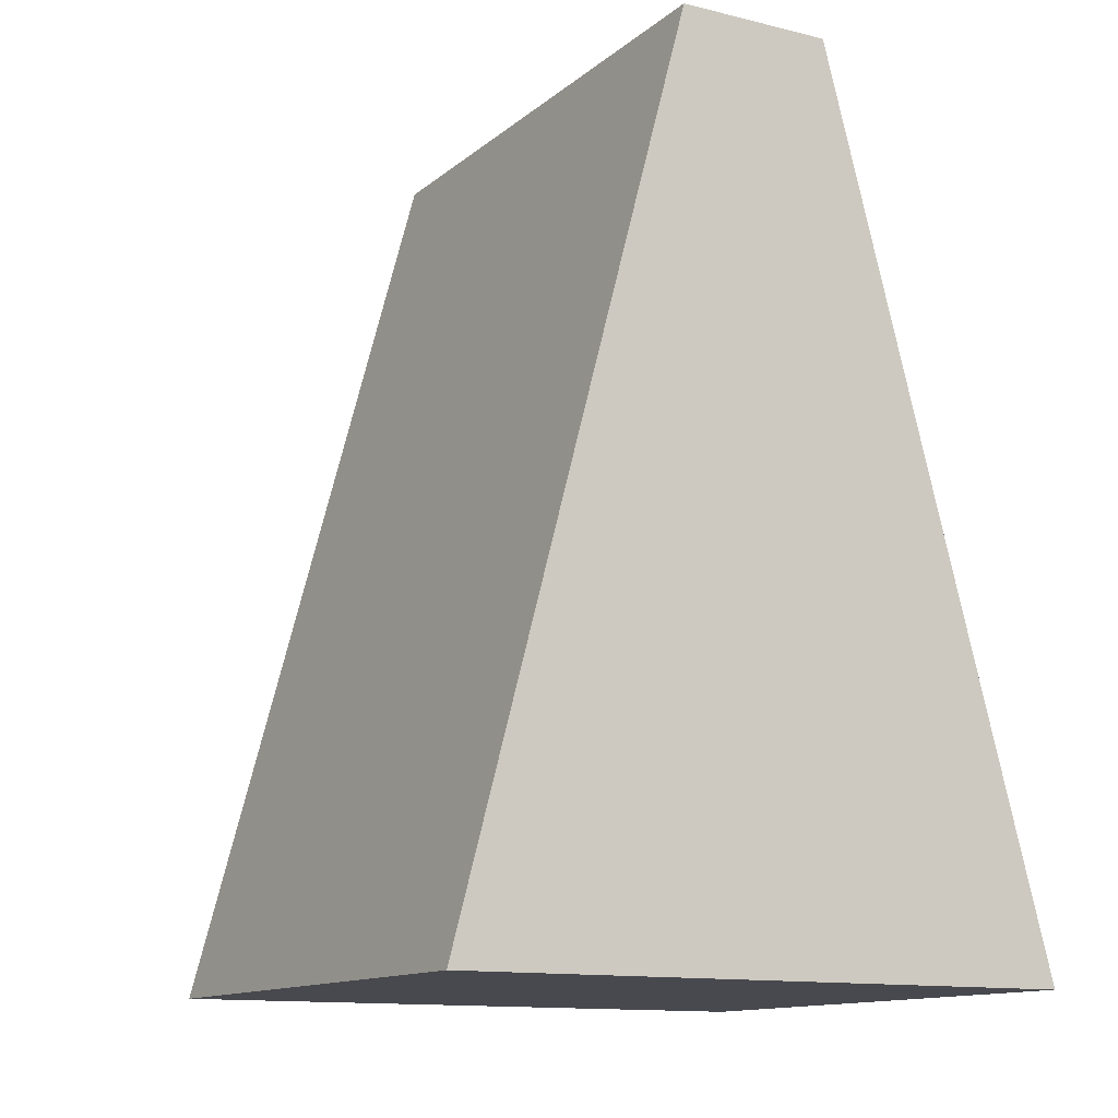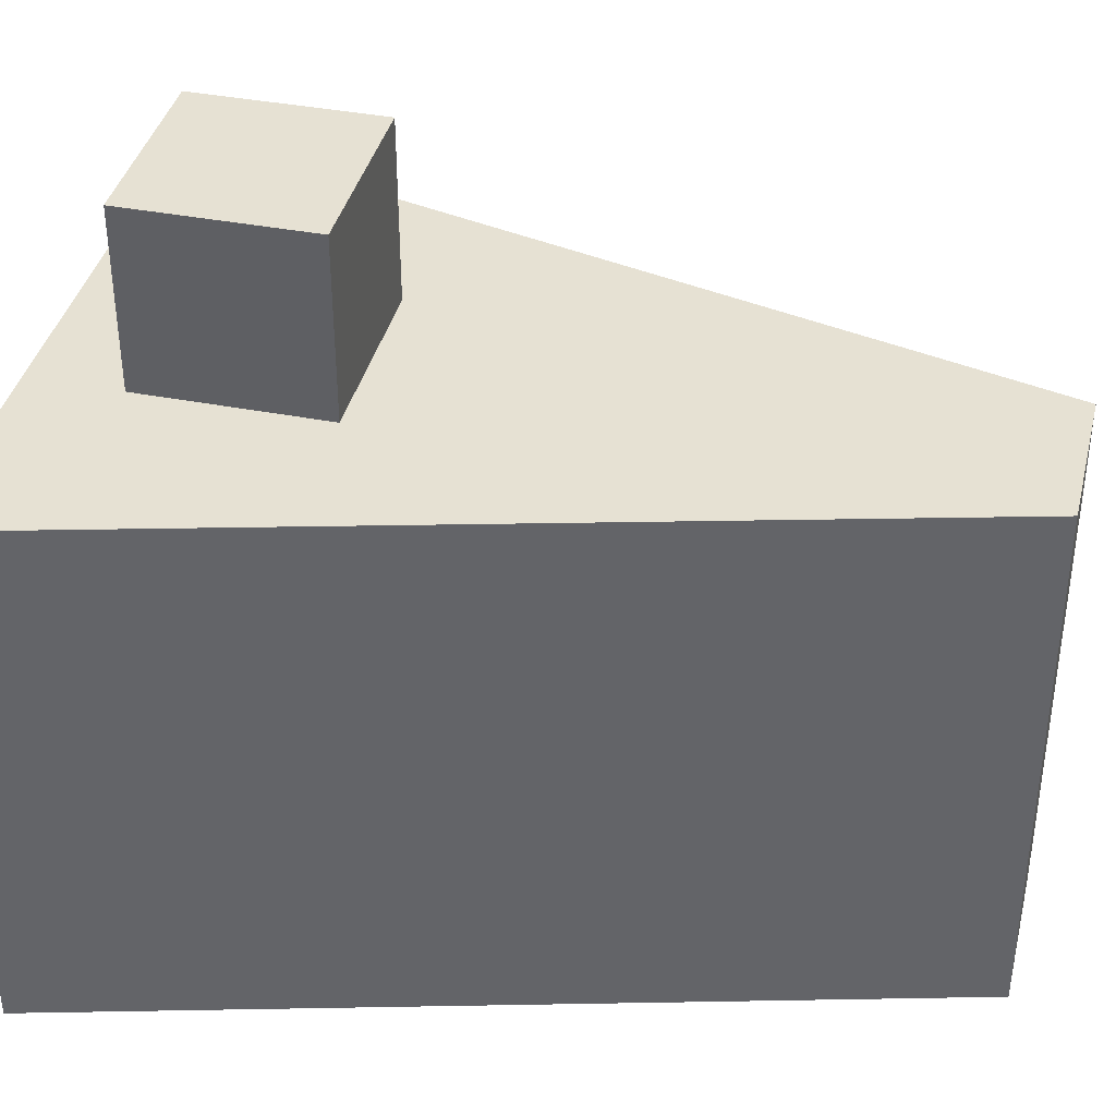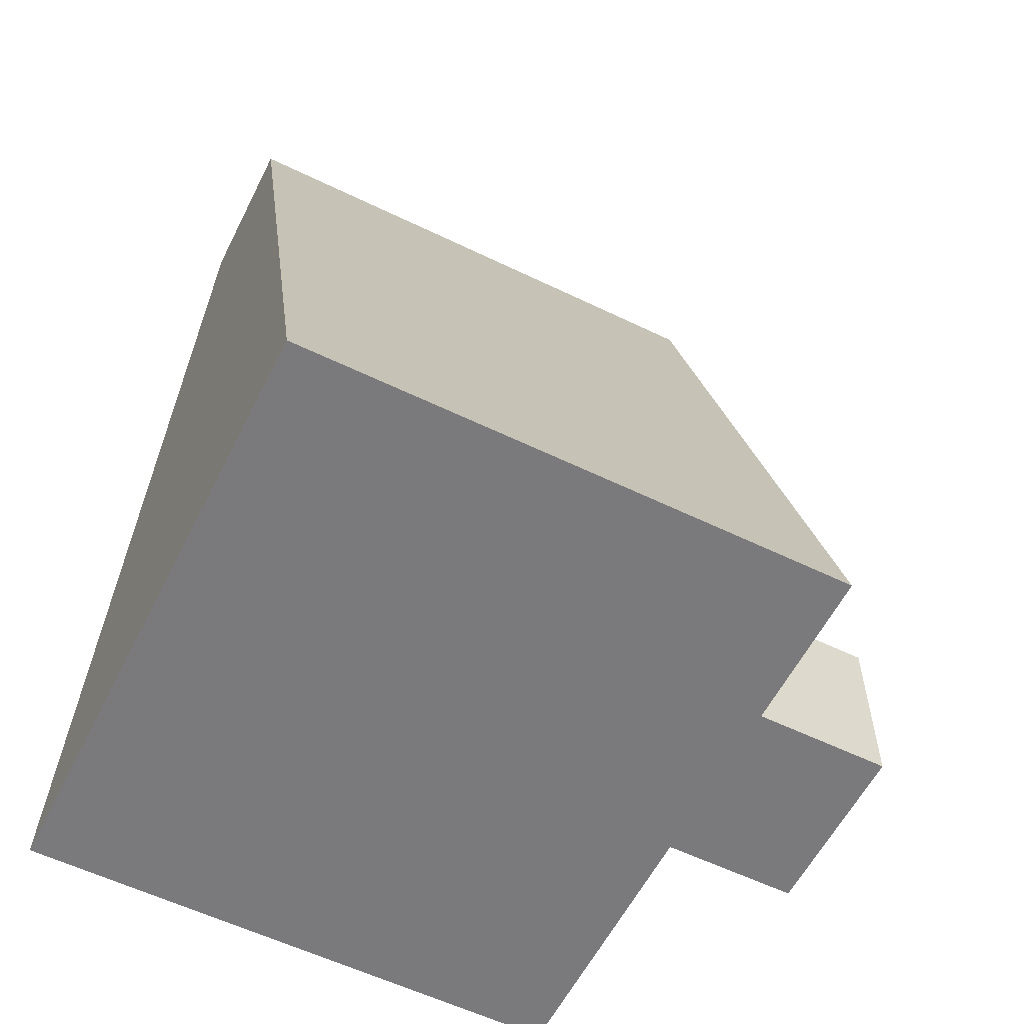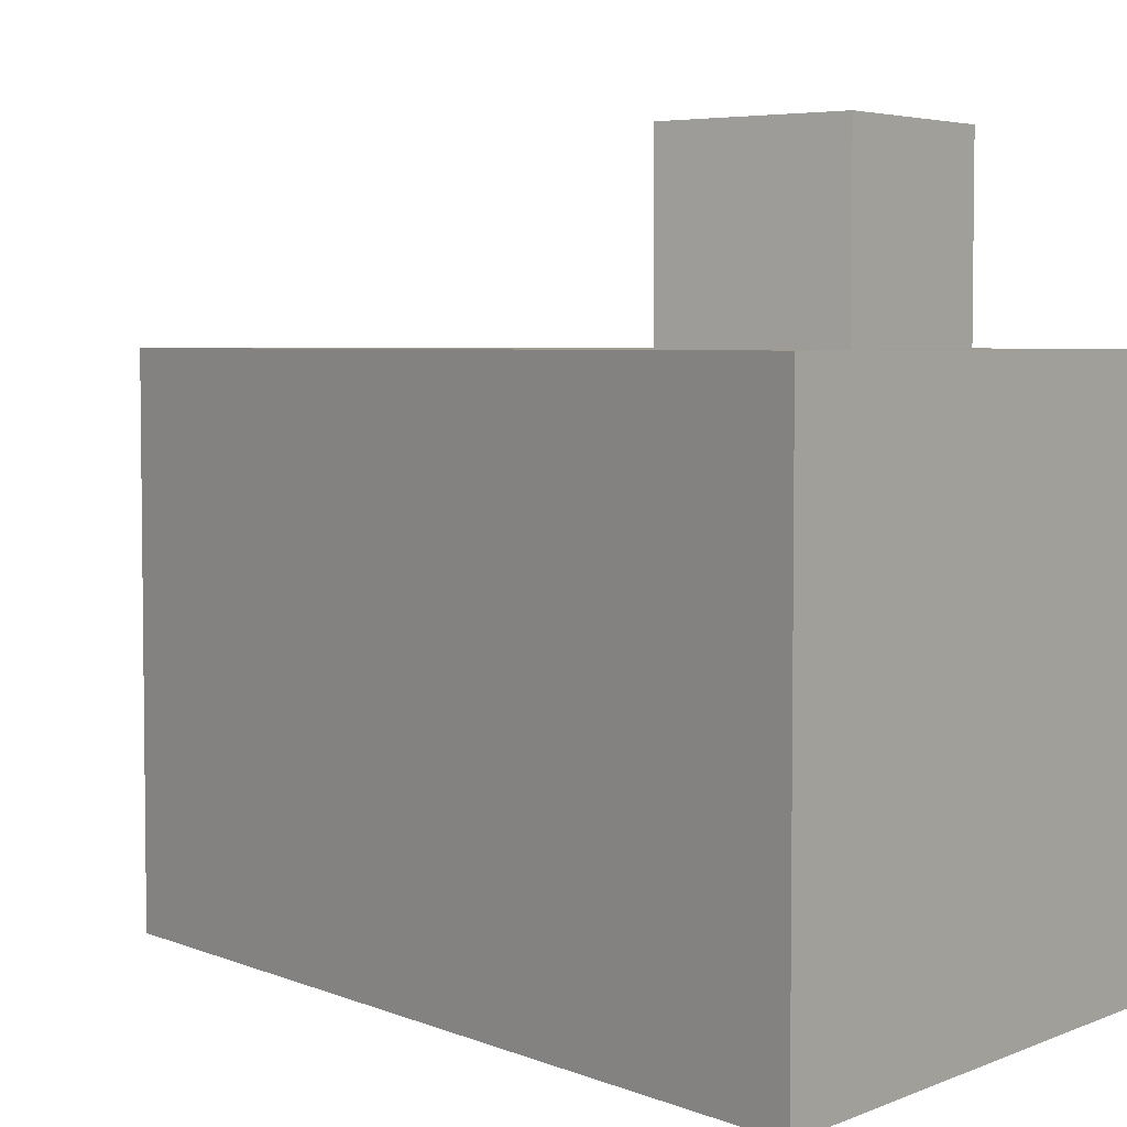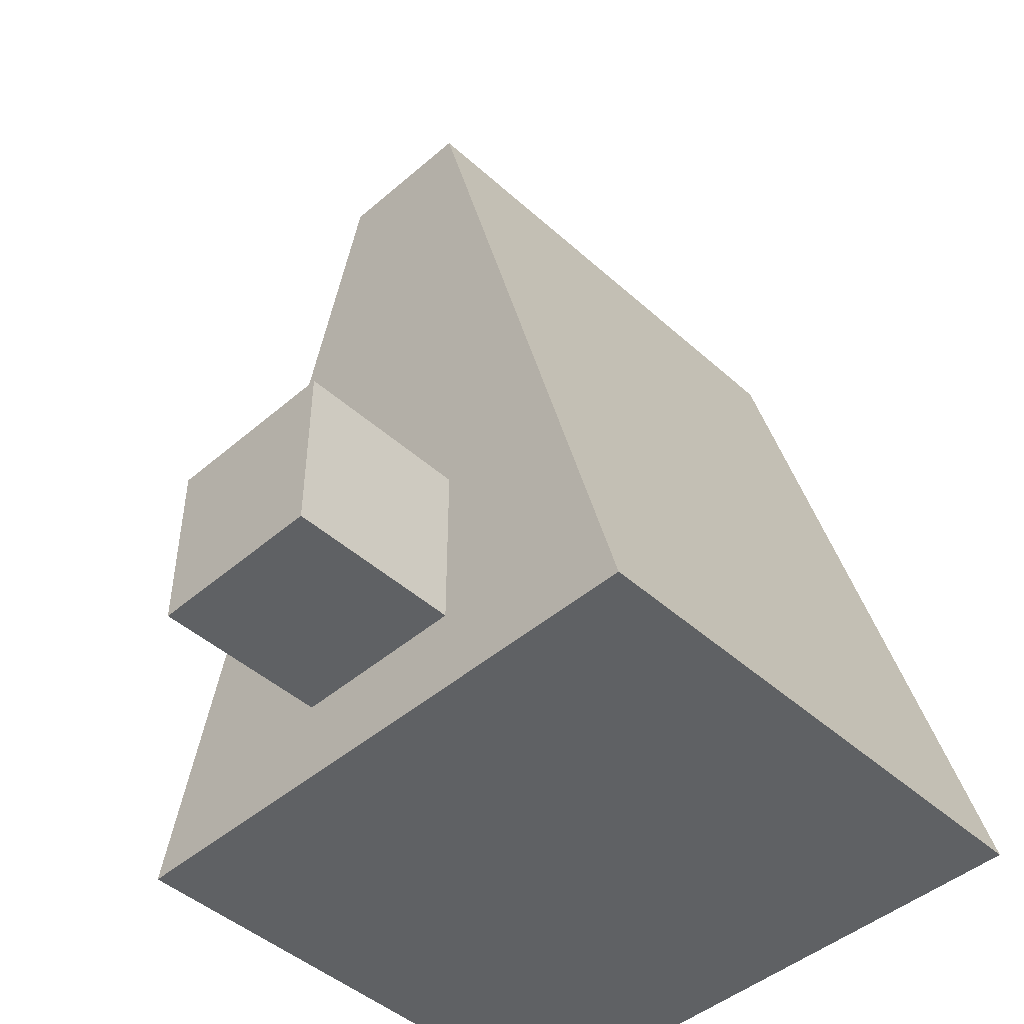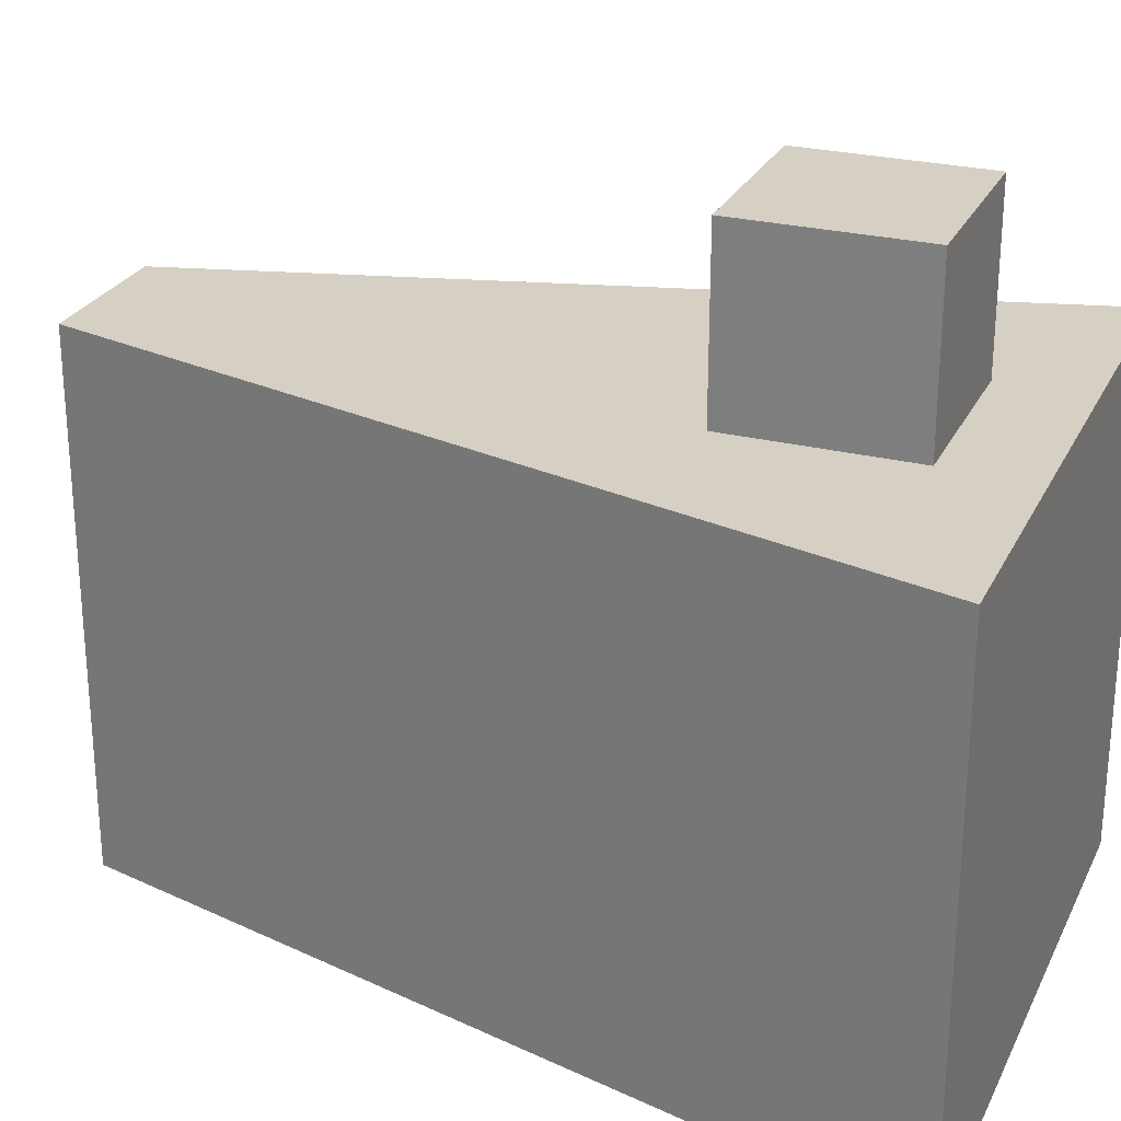
<metadata>
{"format":"obj","ext":"obj","renderer":"f3d","projection":"perspective","resolution":1024,"background":"white","views":[{"elev":-12.7,"azim":-29.6,"up":"+Z"},{"elev":38.8,"azim":-76.4,"up":"+Y"},{"elev":-58.2,"azim":63.4,"up":"+Z"},{"elev":4.4,"azim":127.6,"up":"+Y"},{"elev":-46.2,"azim":-135.6,"up":"+Z"},{"elev":26.1,"azim":111.5,"up":"+Y"}]}
</metadata>
<code>
v -3.743 -17.77 21.25
v 3.743 -17.77 21.25
v -3.743 8.996 21.25
v 3.743 8.996 21.25
v -15.03 8.996 -21.25
v 15.03 8.996 -21.25
v -15.03 -17.77 -21.25
v 15.03 -17.77 -21.25
v 3.743 -4.123 21.25
v -3.743 -4.123 21.25
v -15.03 -6.001 -21.25
v 15.03 -6.001 -21.25
v 3.743 -7.879 21.25
v -3.743 -7.879 21.25
v -4.583 8.764 -7.814
v 4.422 8.764 -7.814
v -4.583 17.77 -7.814
v 4.422 17.77 -7.814
v -4.583 17.77 -16.82
v 4.422 17.77 -16.82
v -4.583 8.764 -16.82
v 4.422 8.764 -16.82
v 3.743 5.198 21.25
v -3.743 5.198 21.25
v -14.07 5.198 -17.65
v -14.07 -4.123 -17.65
v -14.07 -7.879 -17.65
v -14.07 -17.77 -17.65
v 14.07 -17.77 -17.65
v 14.07 -7.879 -17.65
v 14.07 -4.123 -17.65
v 14.07 5.198 -17.65
f 1 2 13 14
f 3 4 6 5
f 11 12 8 7
f 28 29 2 1
f 2 29 30 13
f 28 1 14 27
f 10 9 23 24
f 26 10 24 25
f 12 11 5 6
f 23 9 31 32
f 14 13 9 10
f 27 14 10 26
f 13 30 31 9
f 15 16 18 17
f 17 18 20 19
f 19 20 22 21
f 21 22 16 15
f 16 22 20 18
f 21 15 17 19
f 24 23 4 3
f 25 24 3 5
f 6 4 23 32
f 5 11 26 25
f 11 27 26
f 7 28 27 11
f 7 8 29 28
f 30 29 8 12
f 31 30 12
f 32 31 12 6

</code>
